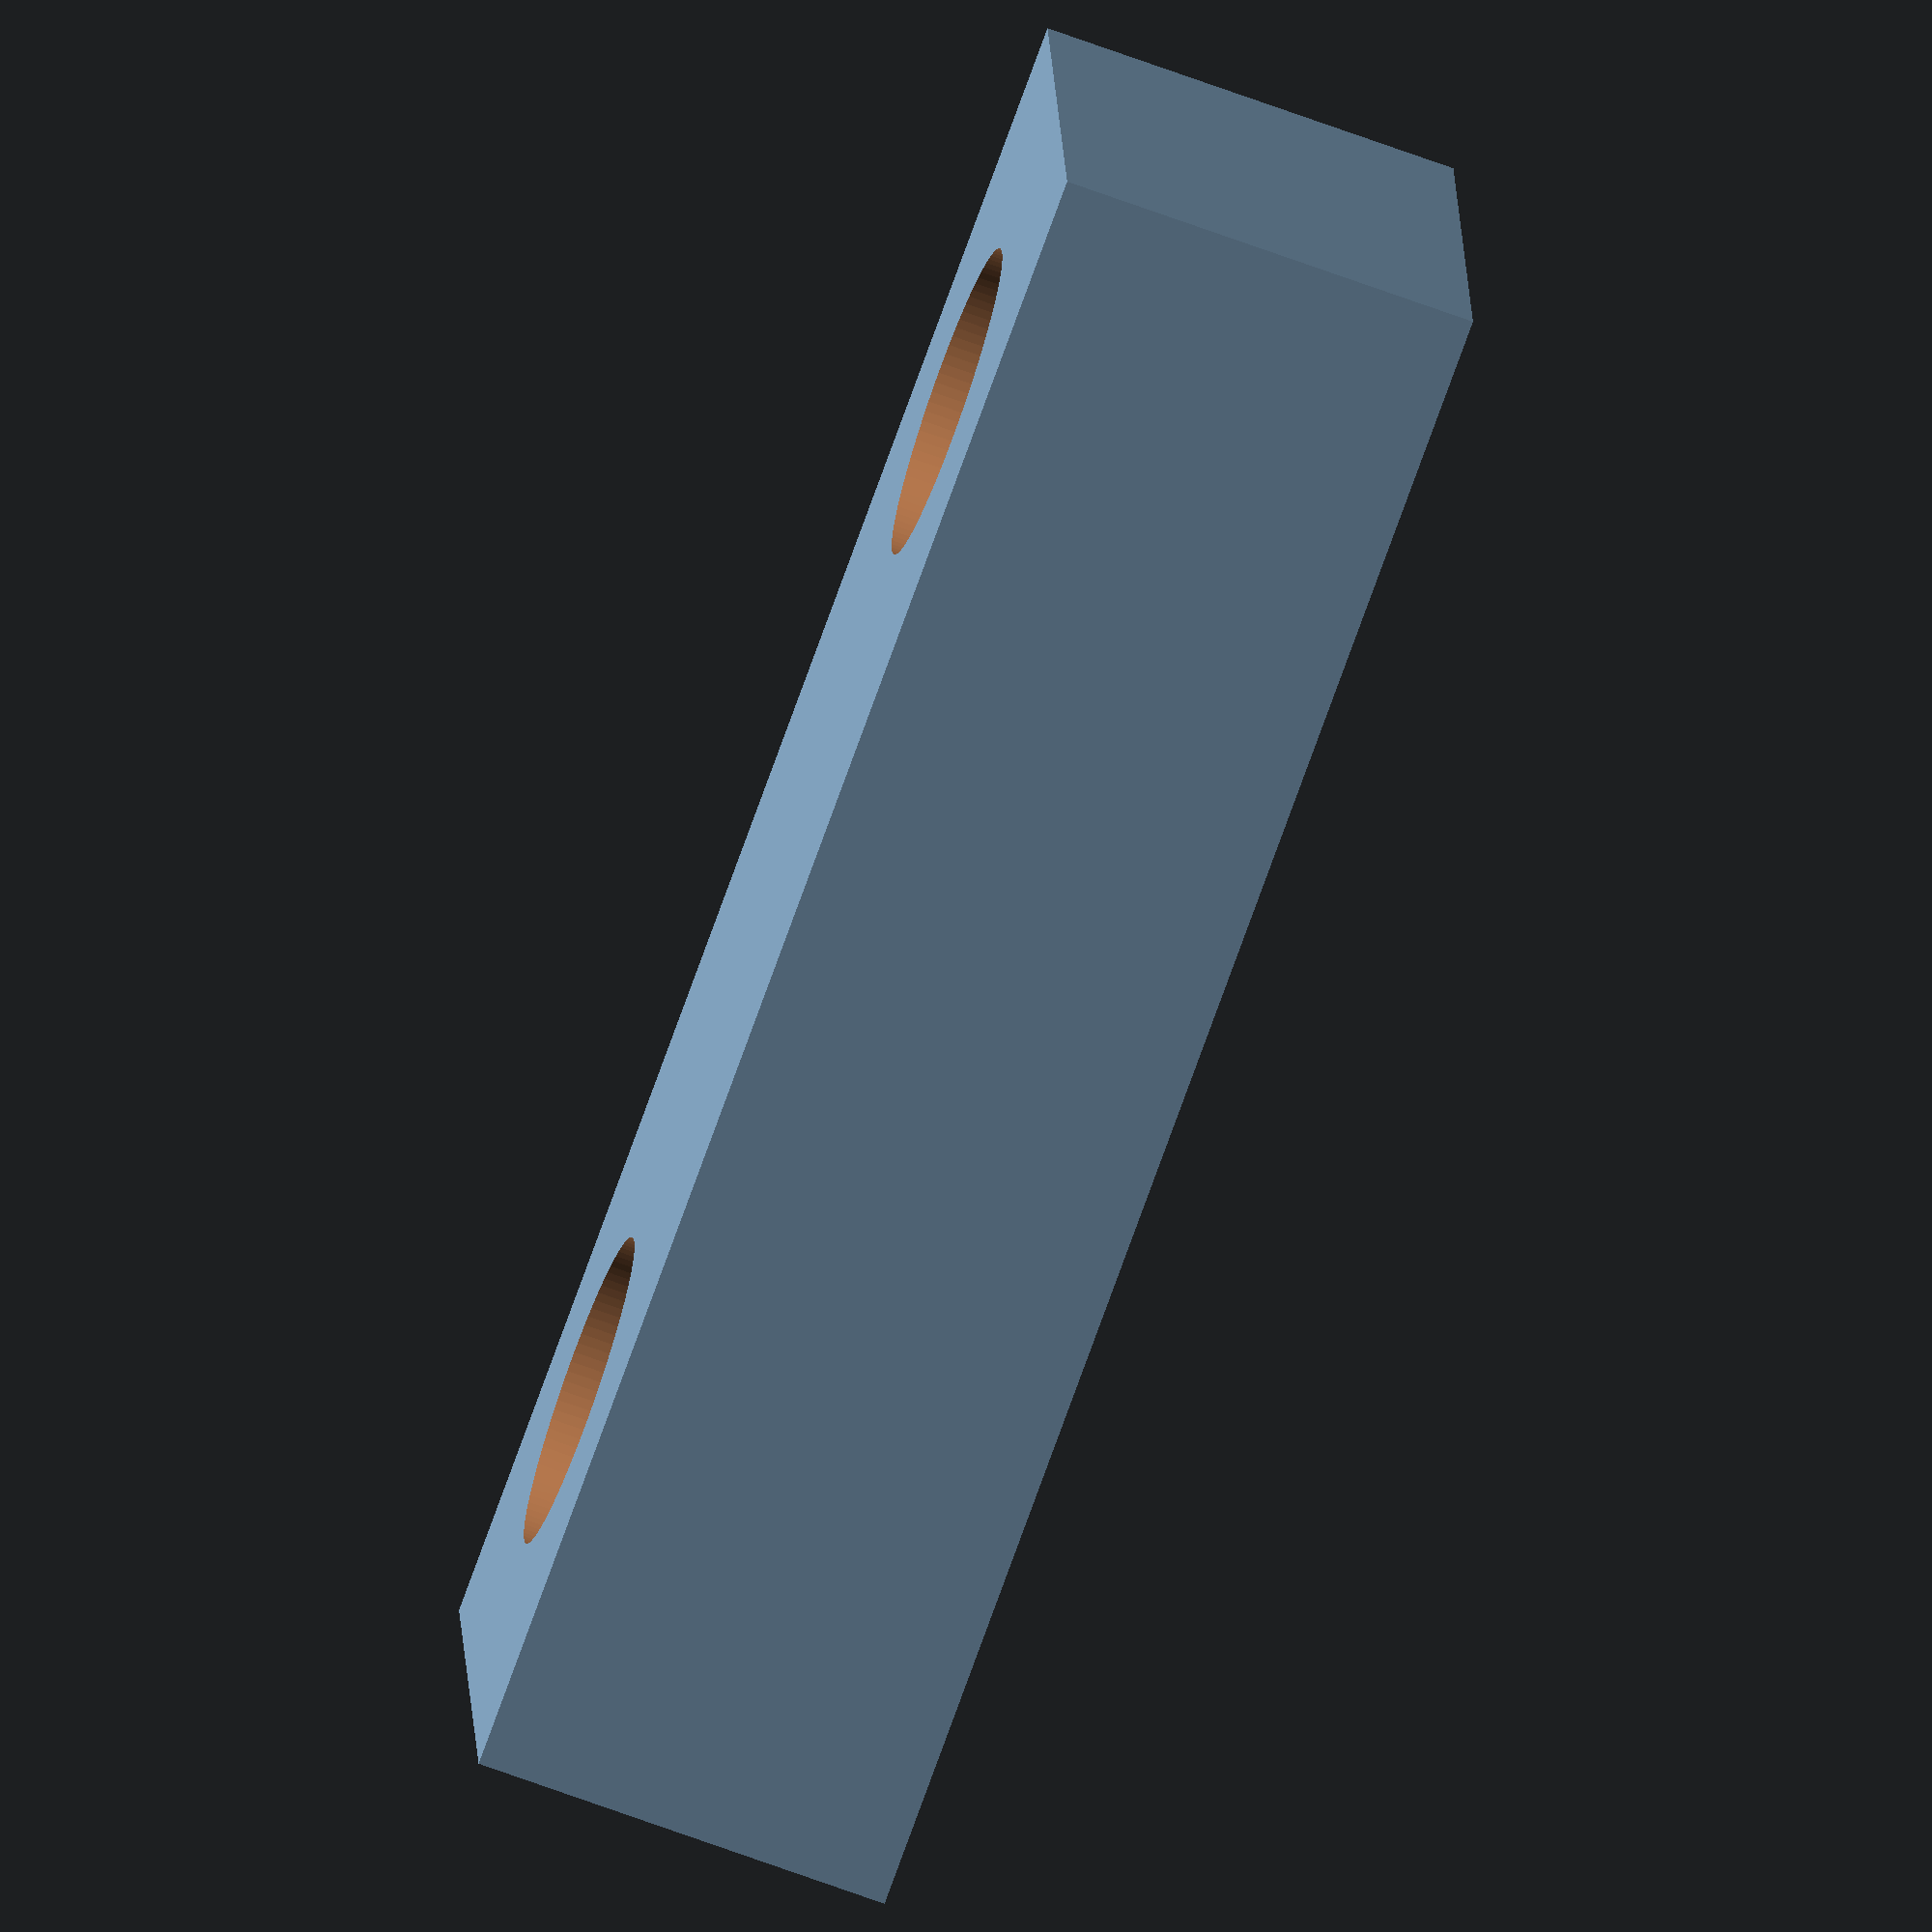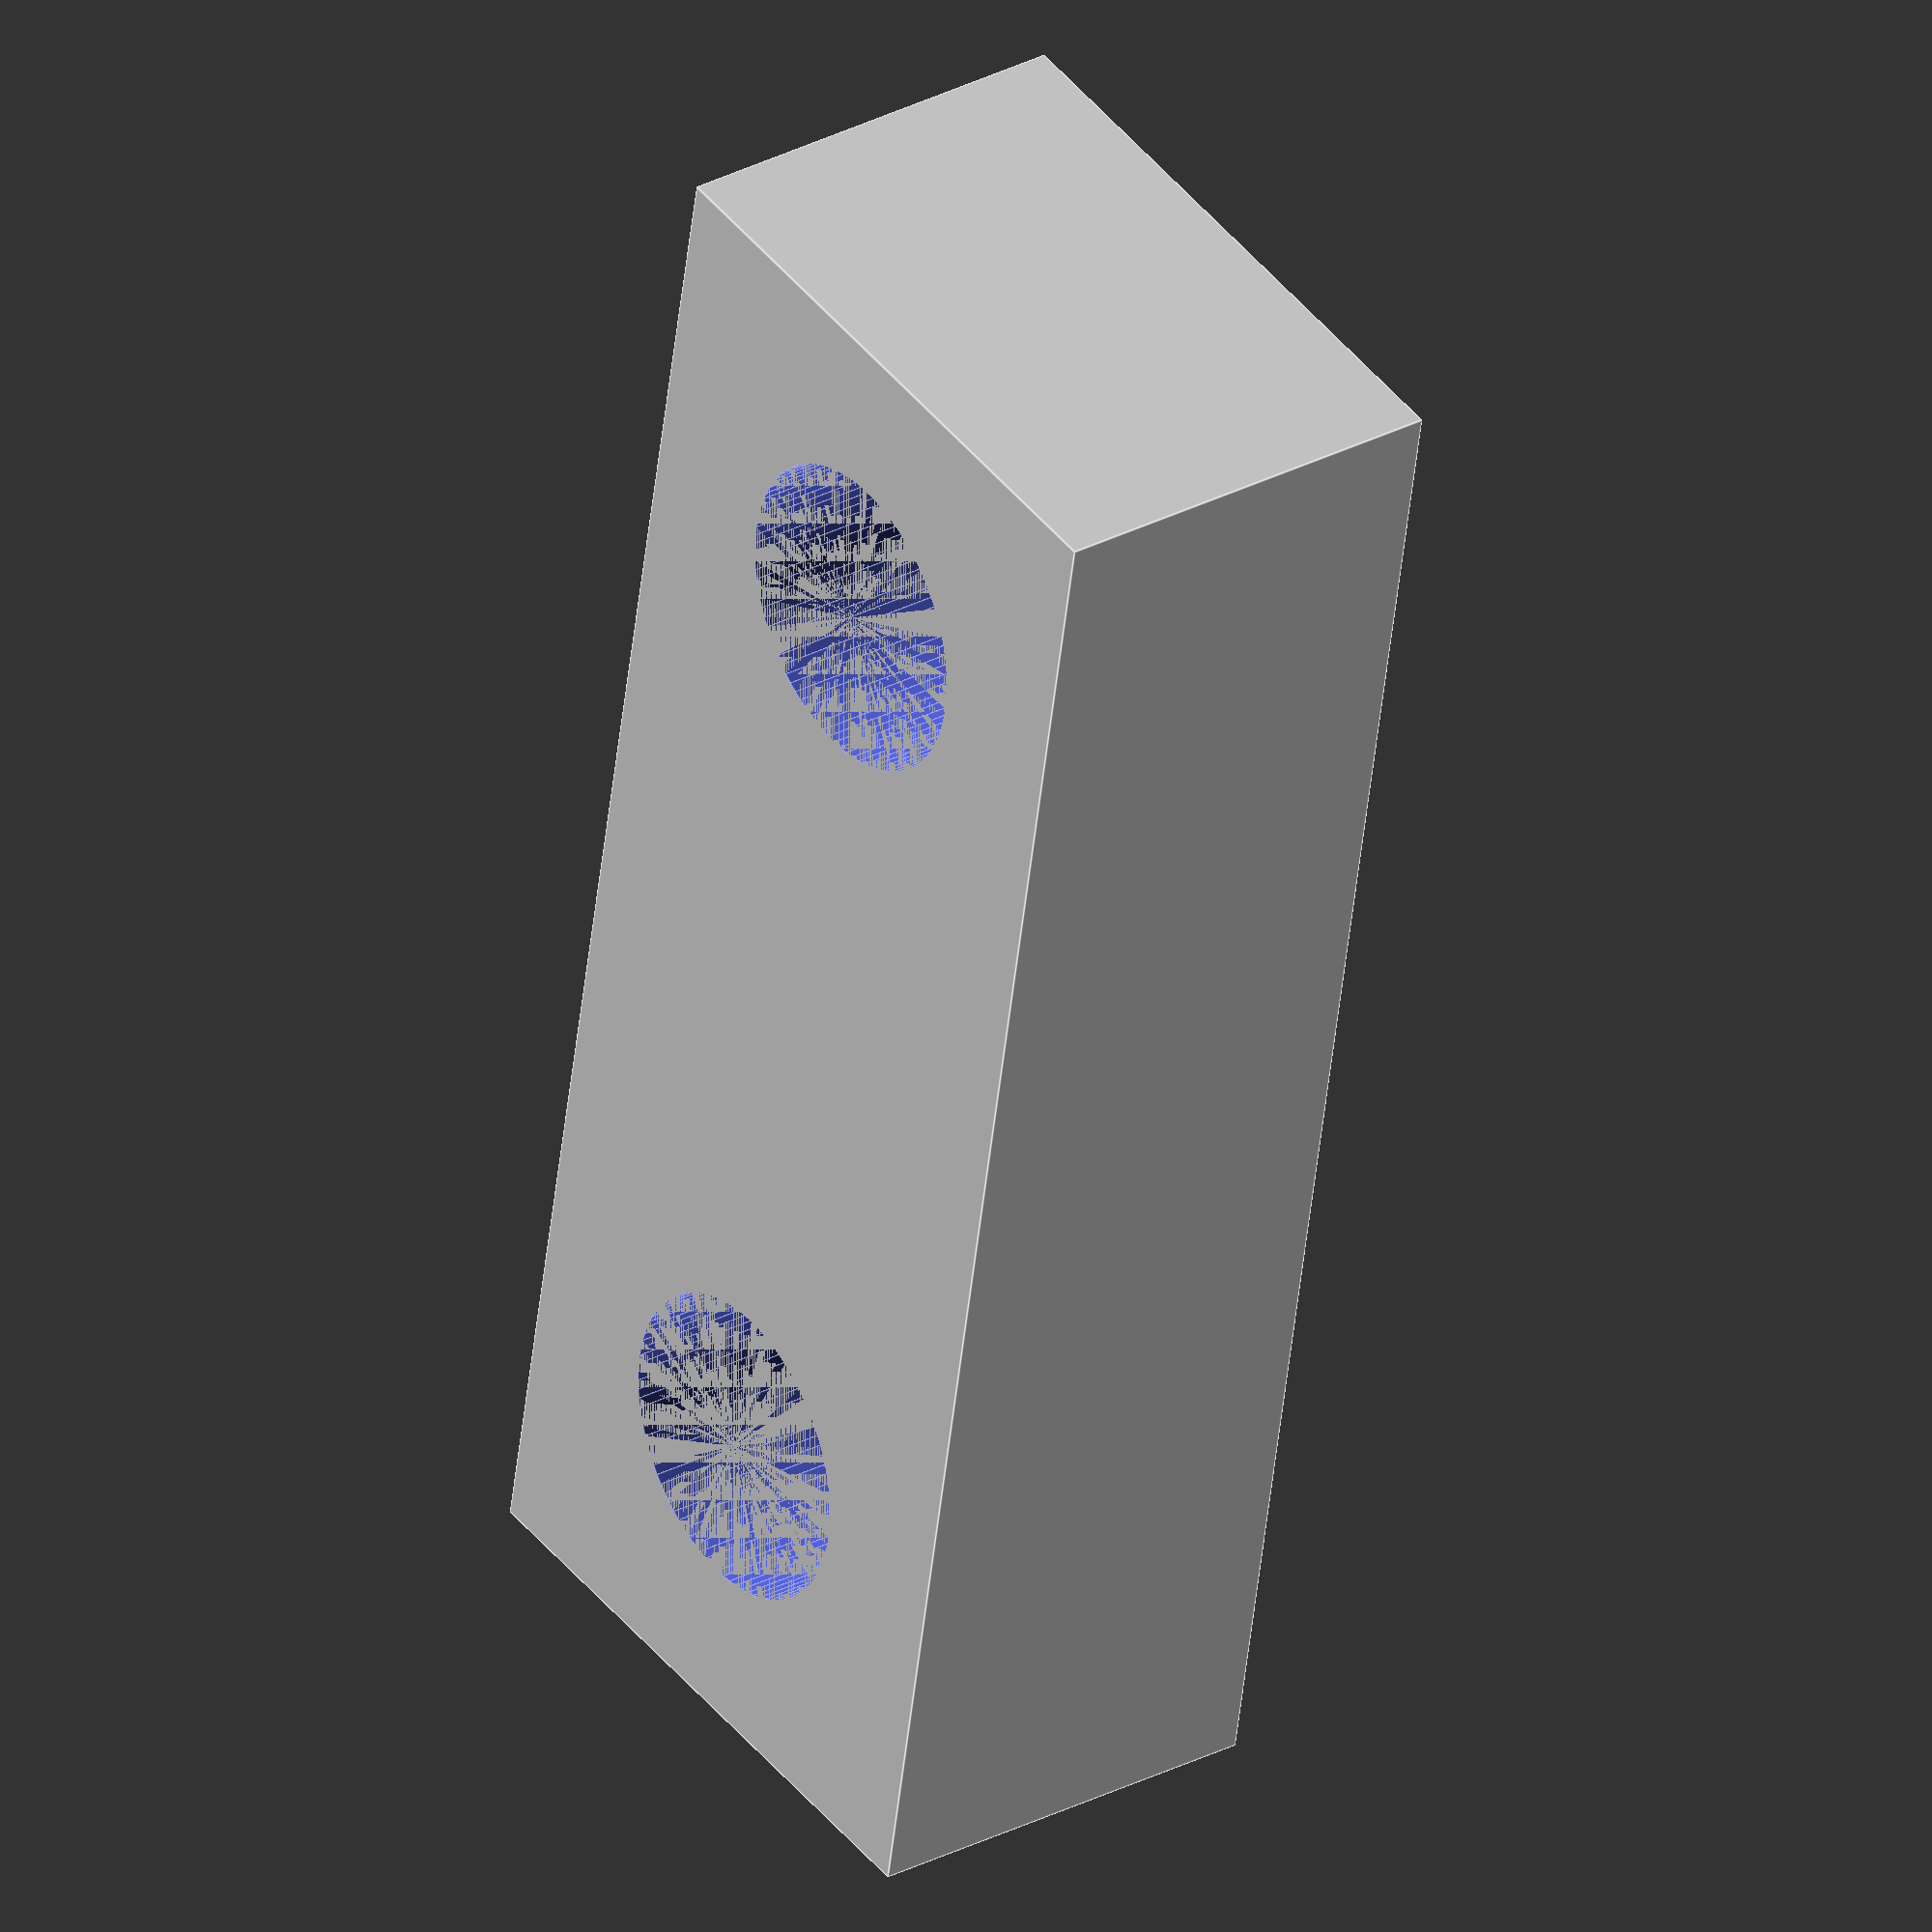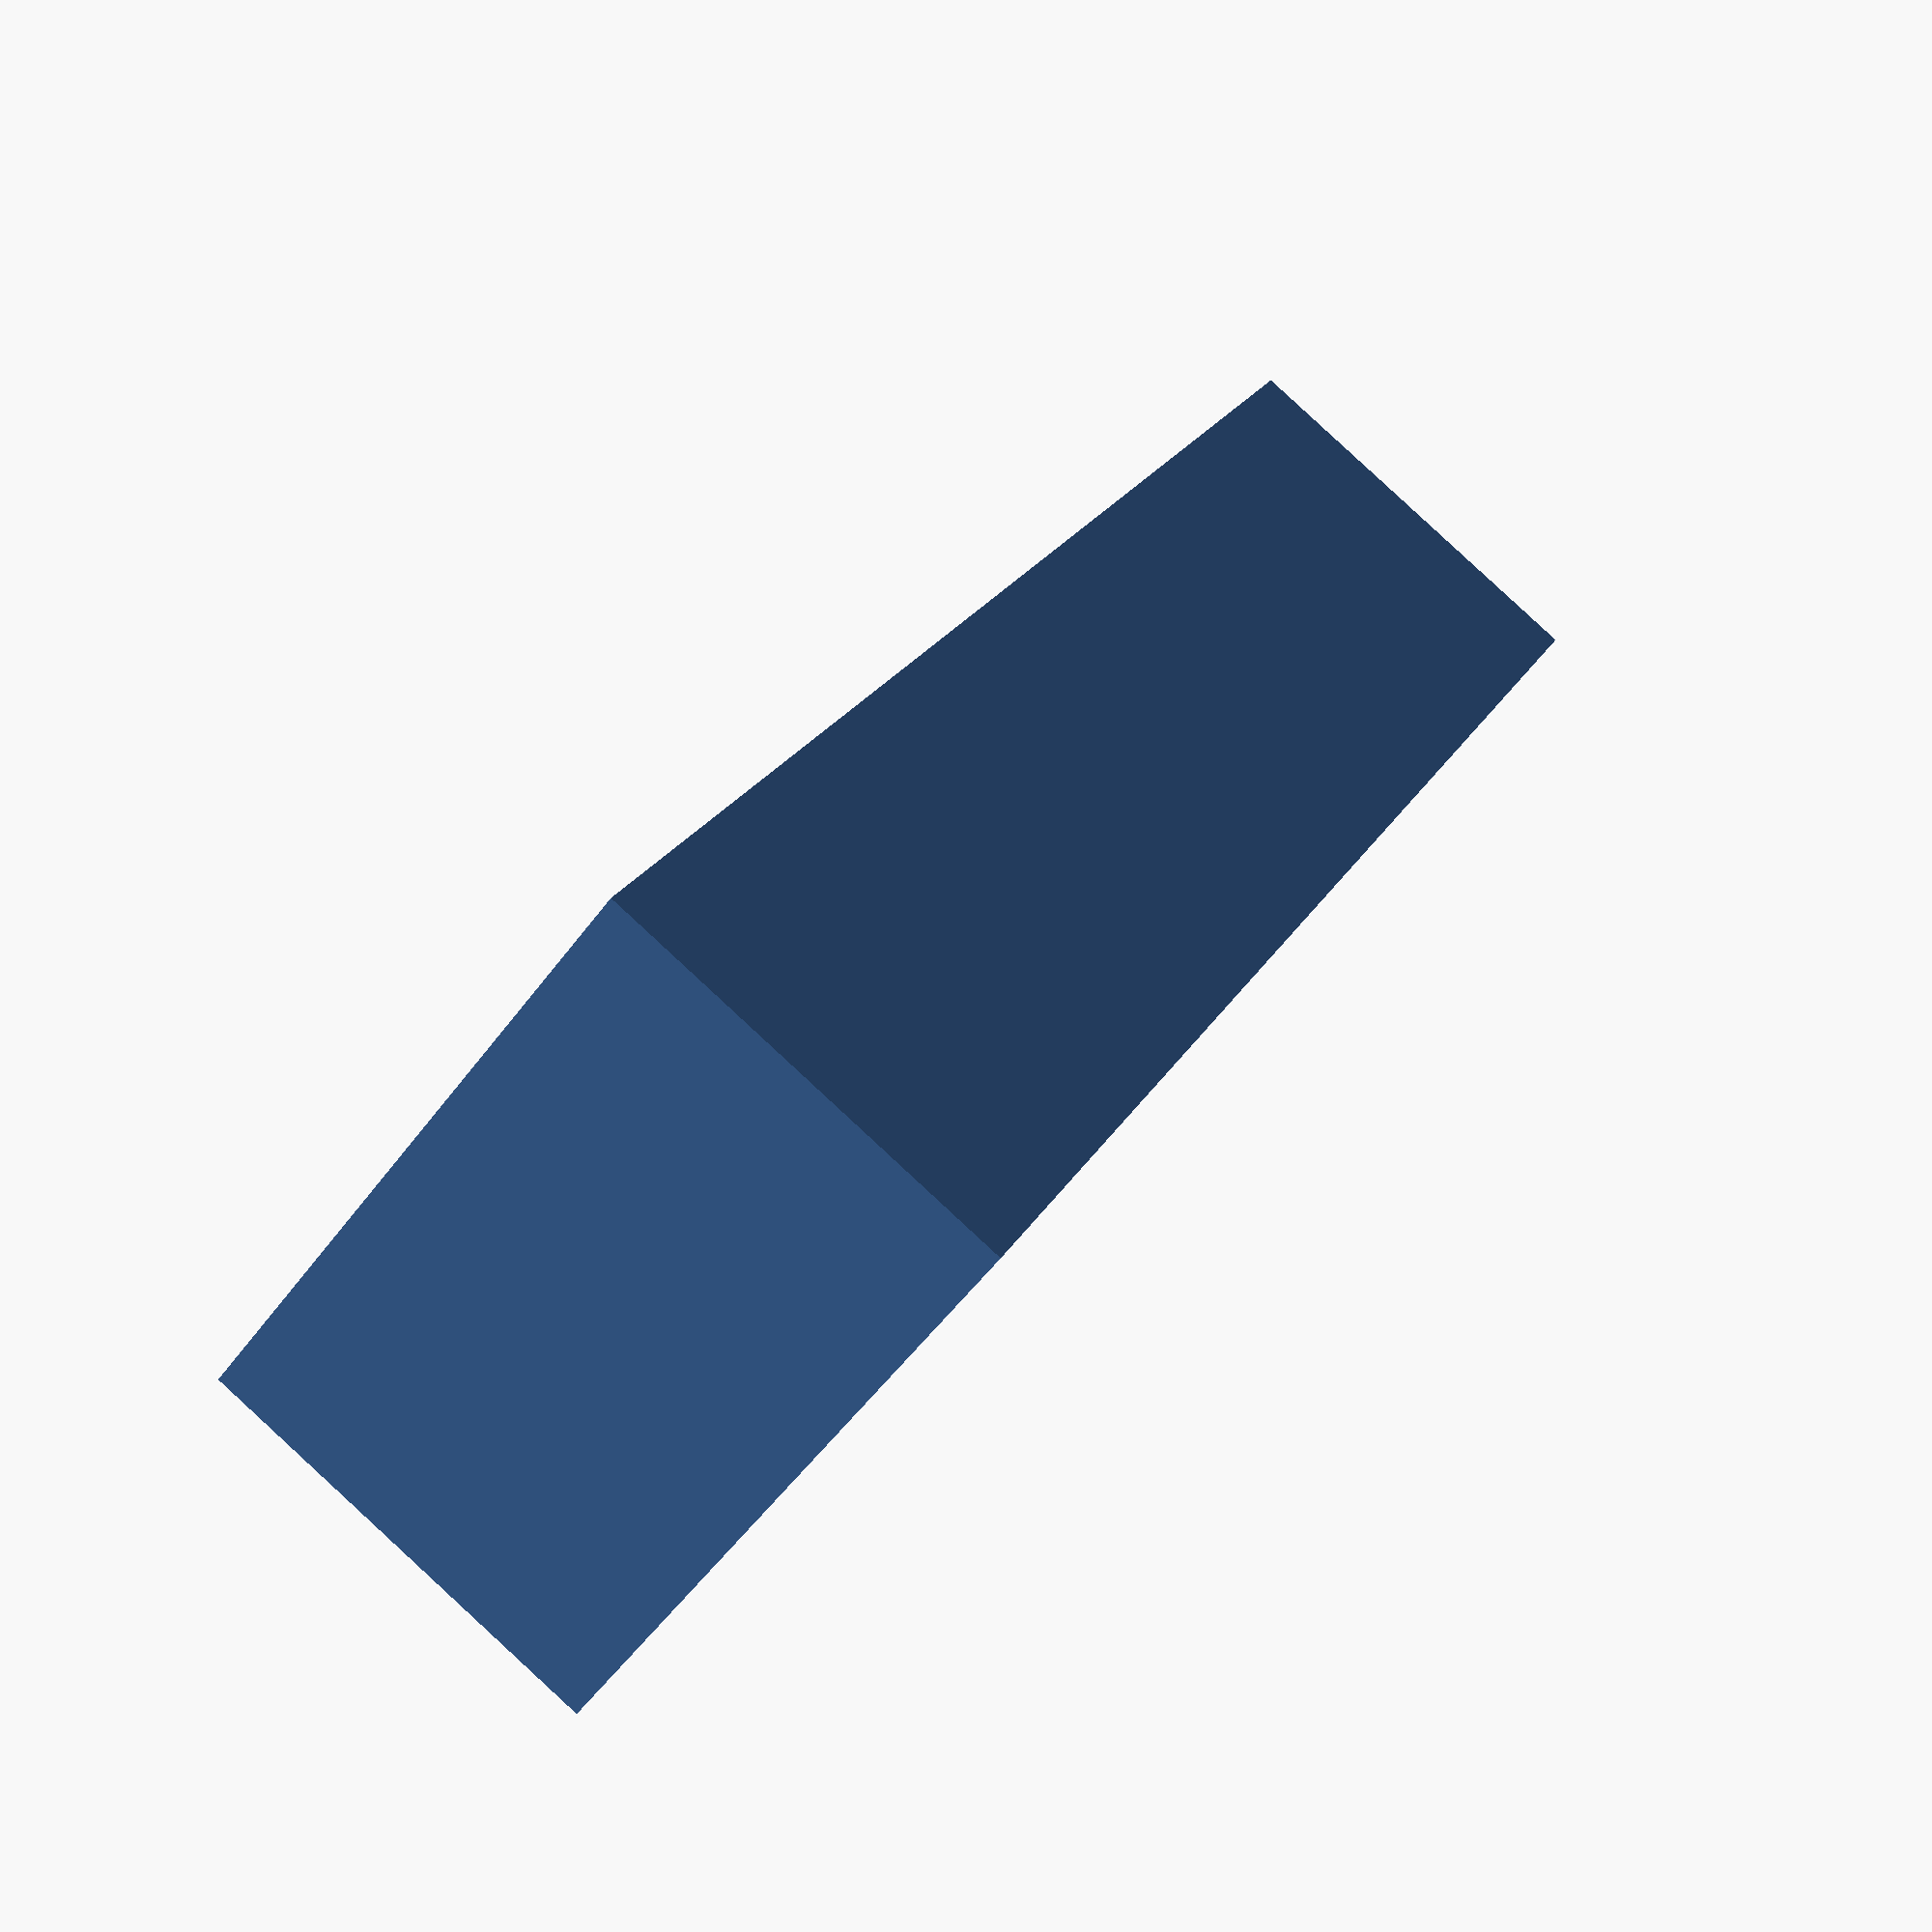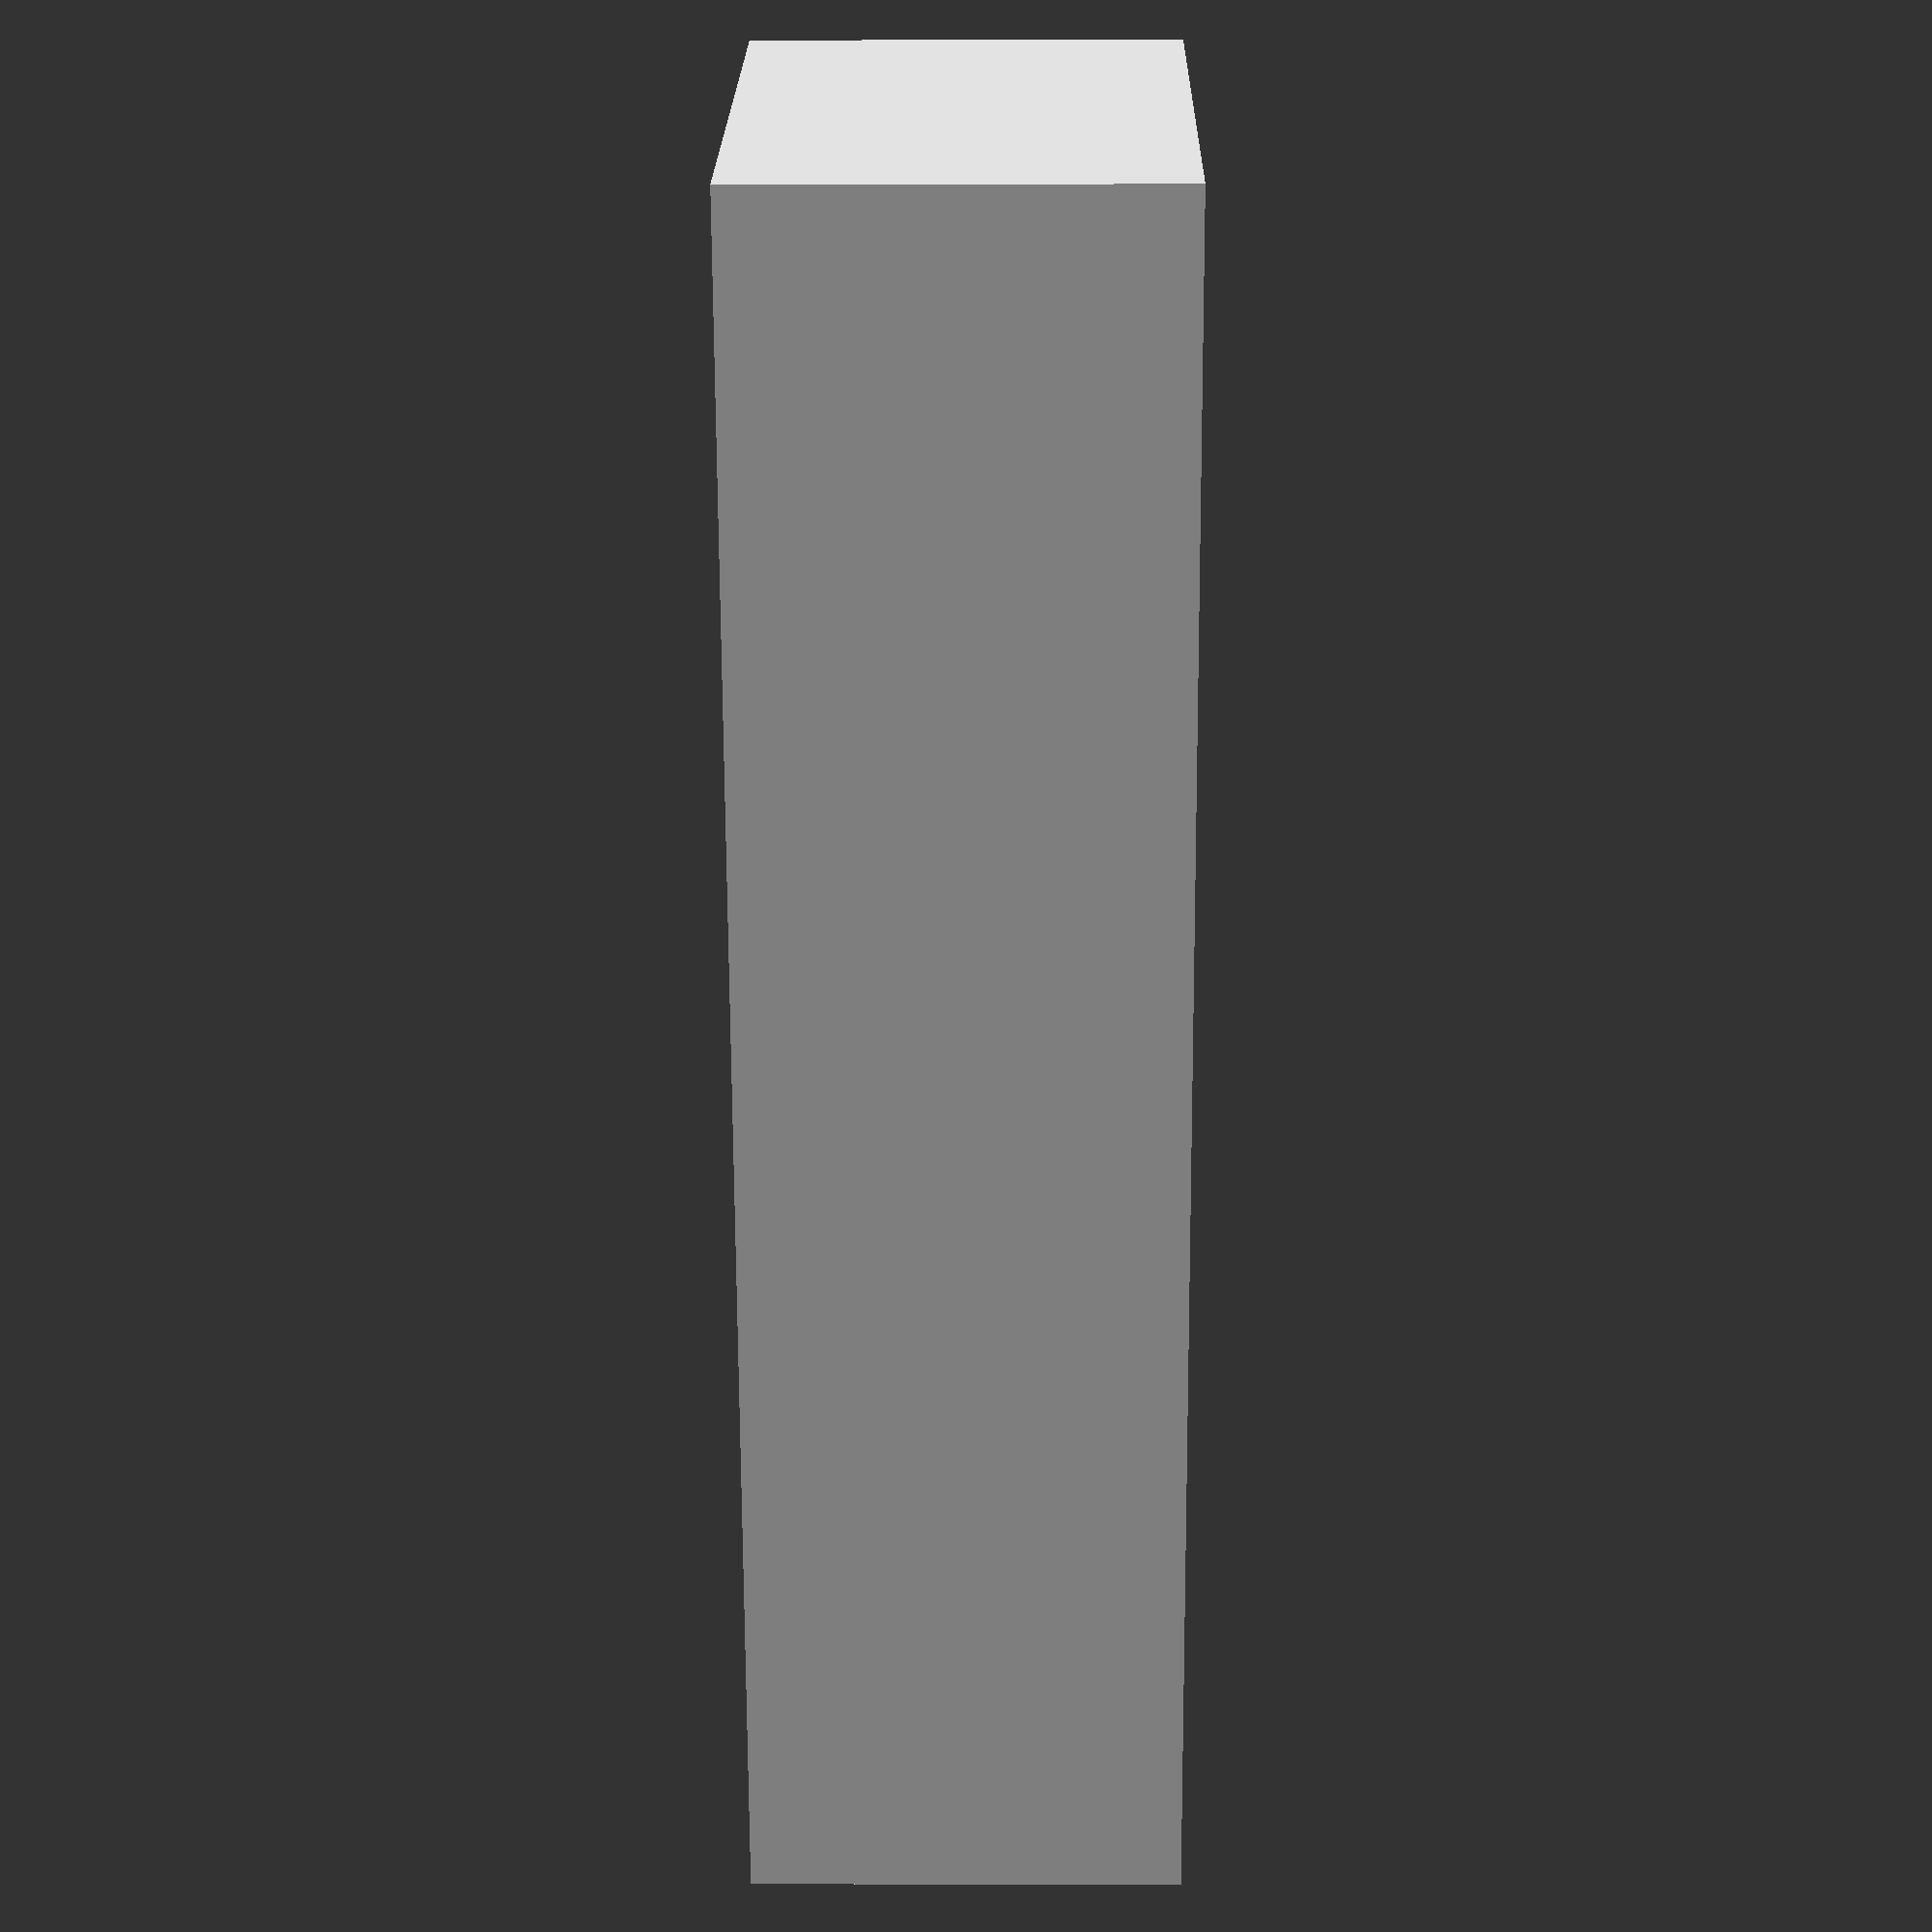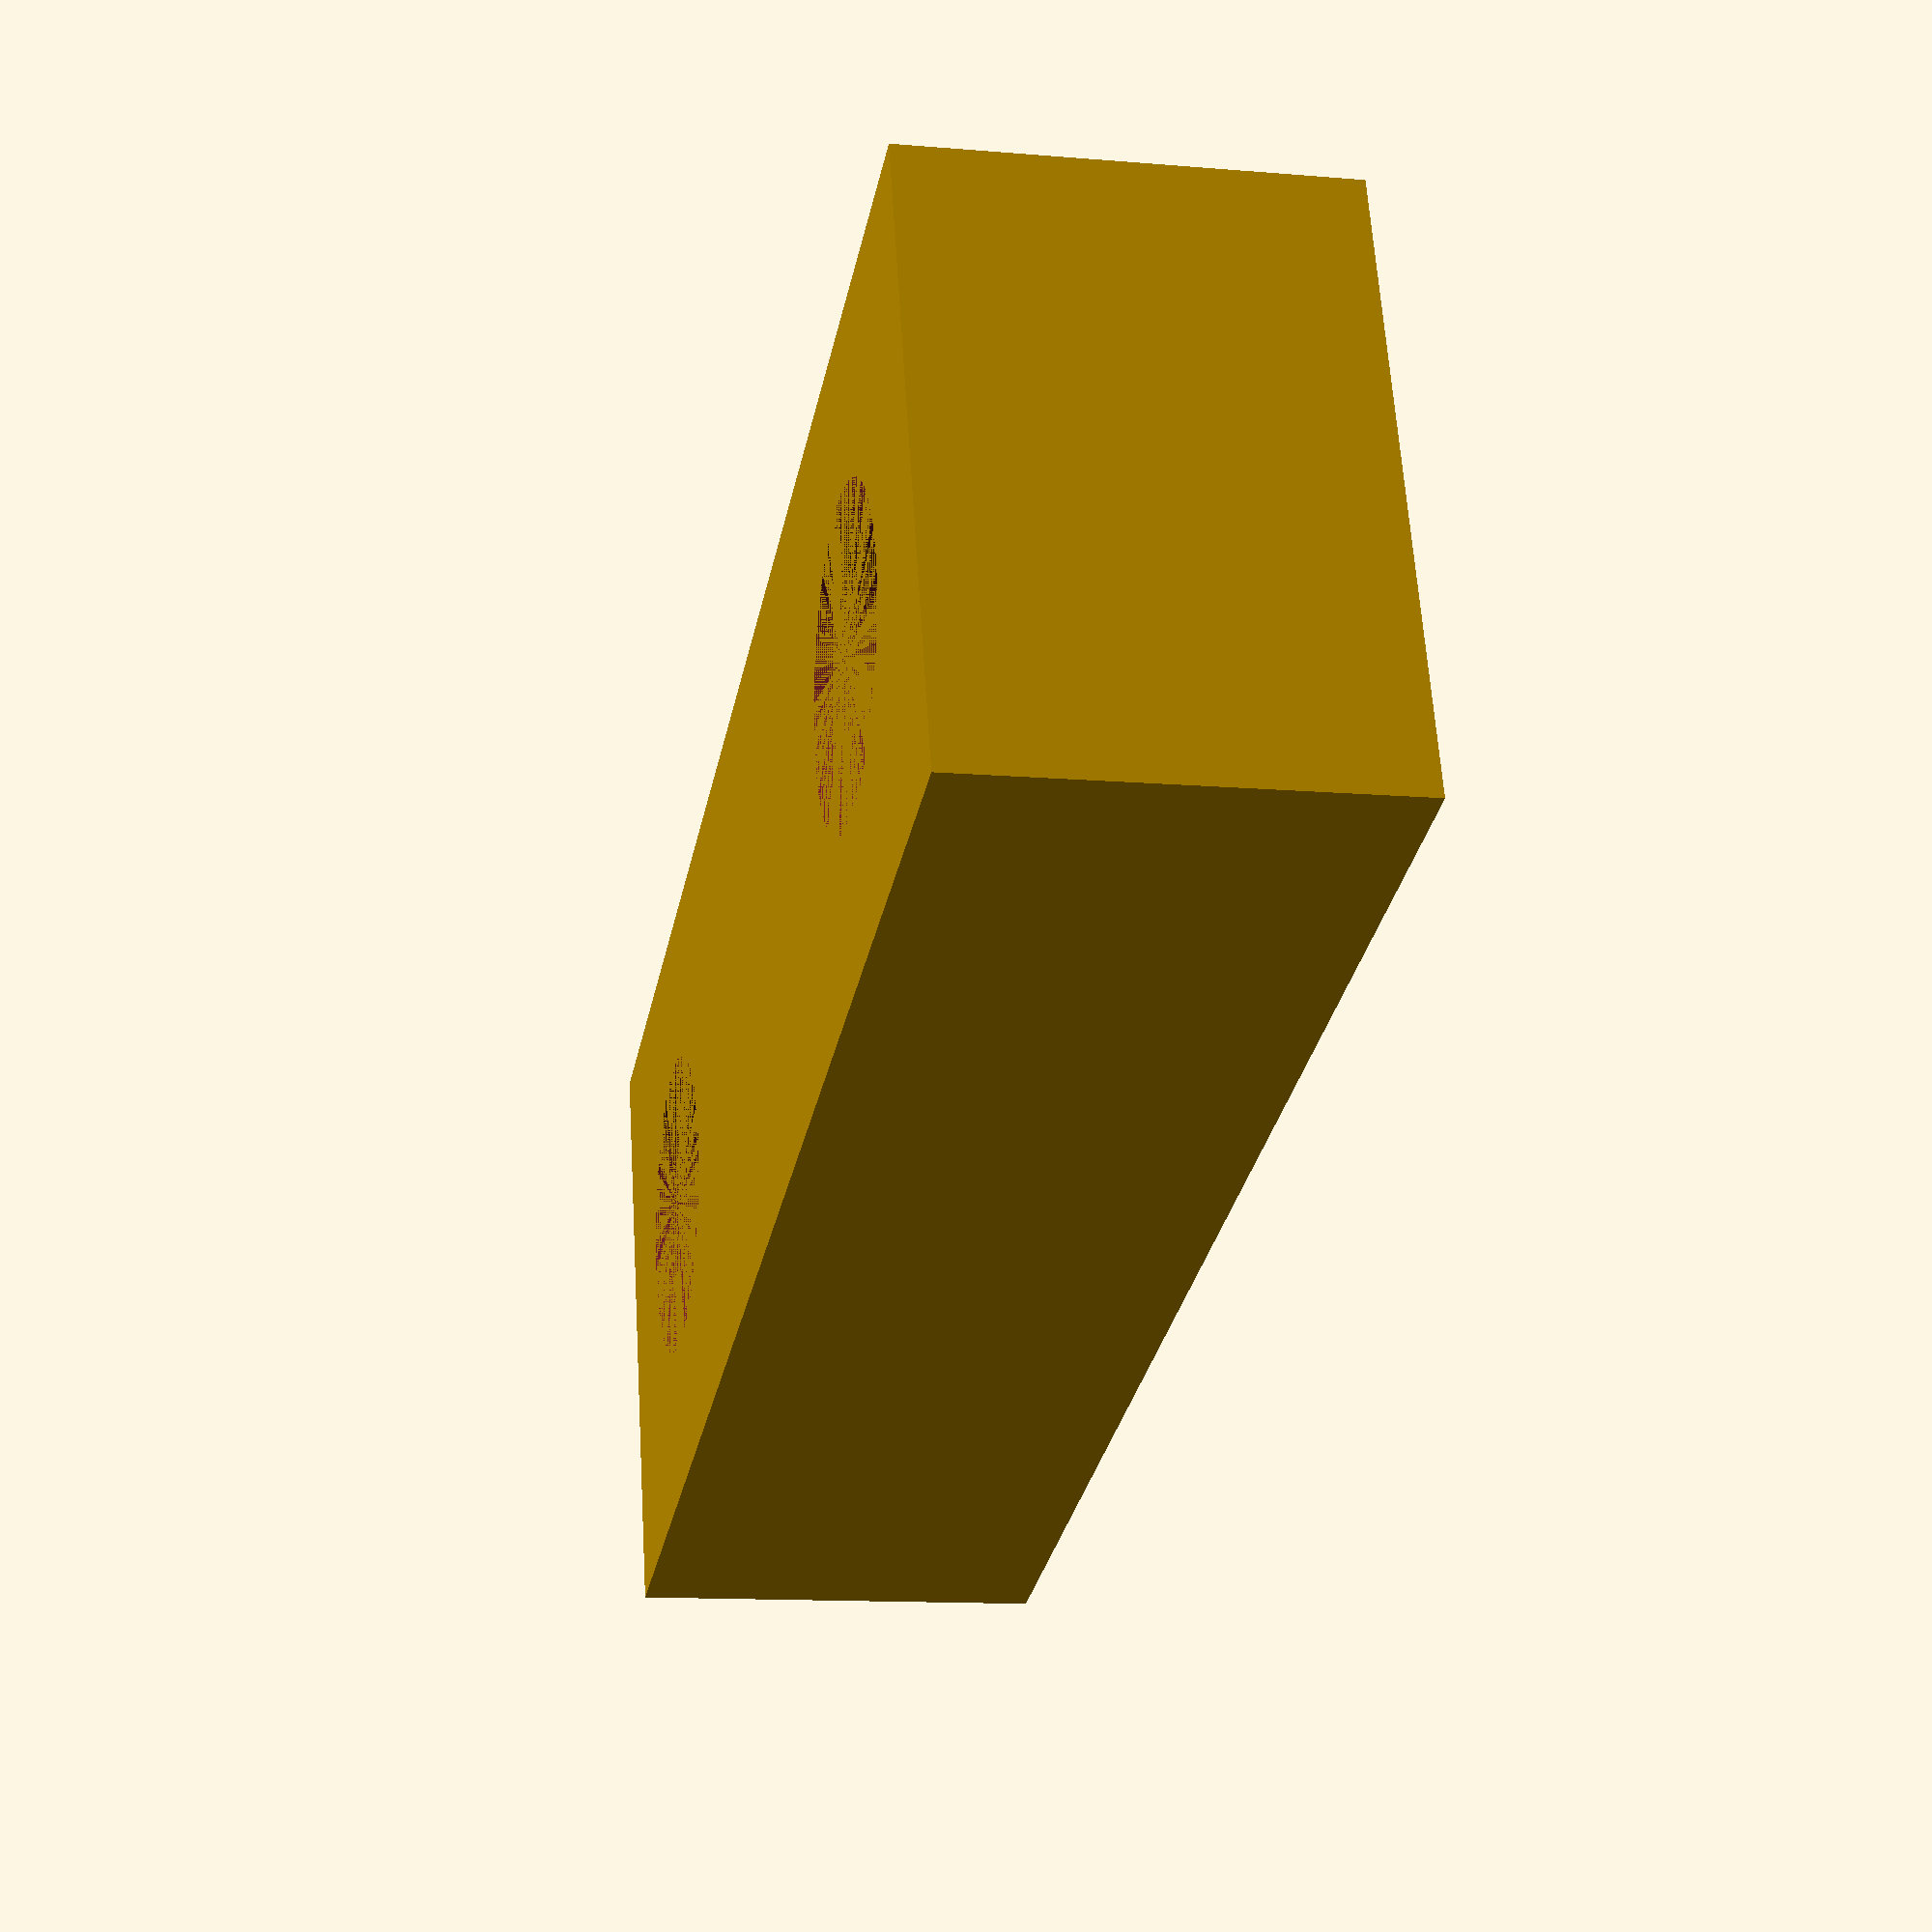
<openscad>

difference(){
	union(){

        translate([0,0,0]){
            cube([16,6,4], center=false);
        }

        

	}
	union() {

        translate([3,3,0]){
            rotate([0,0,90]){
                cylinder(h=200, r=1.5, $fn=100, center=false);
            }
        }
        translate([13,3,0]){
            rotate([0,0,90]){
                cylinder(h=200, r=1.5, $fn=100, center=false);
            }
        }


	}
}

</openscad>
<views>
elev=251.5 azim=354.9 roll=110.0 proj=o view=solid
elev=149.0 azim=79.5 roll=306.4 proj=o view=edges
elev=93.2 azim=122.6 roll=47.3 proj=p view=solid
elev=177.7 azim=250.5 roll=269.3 proj=p view=wireframe
elev=12.2 azim=197.8 roll=258.5 proj=p view=wireframe
</views>
